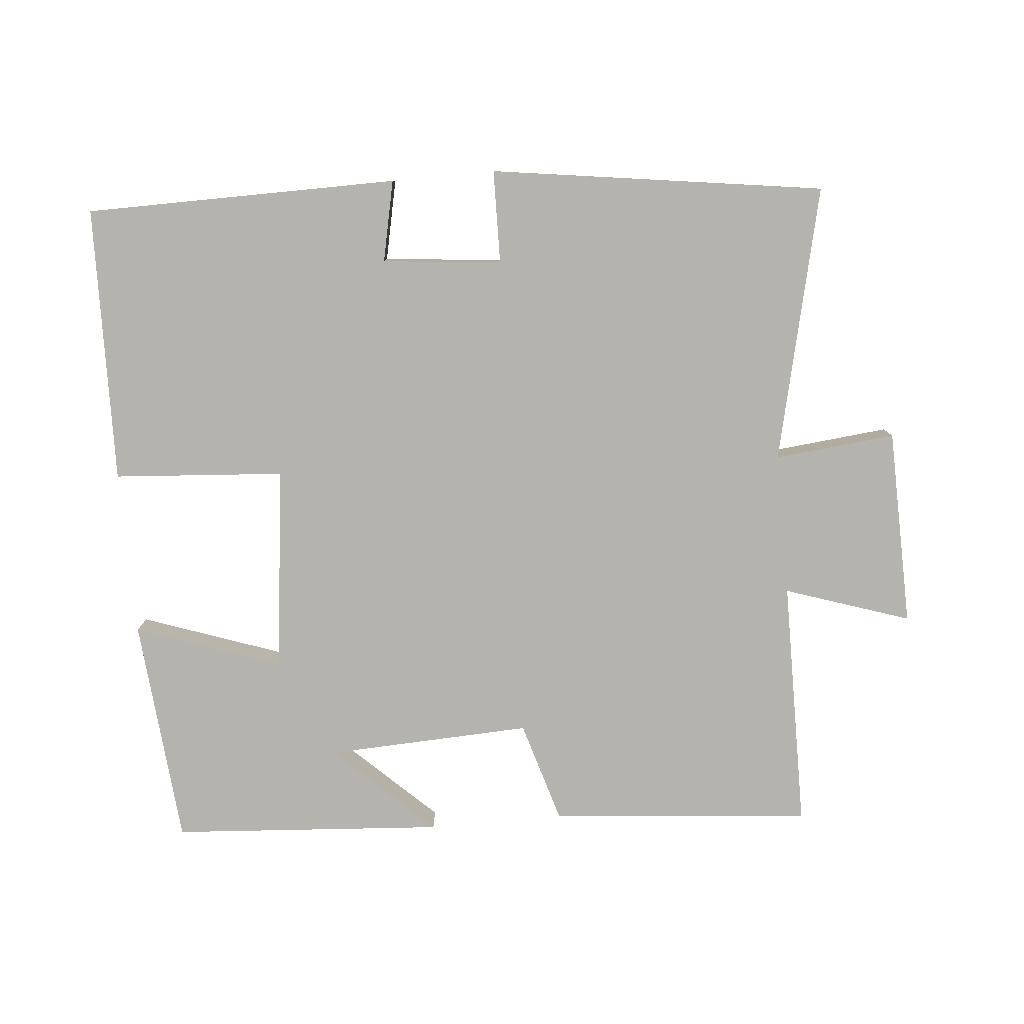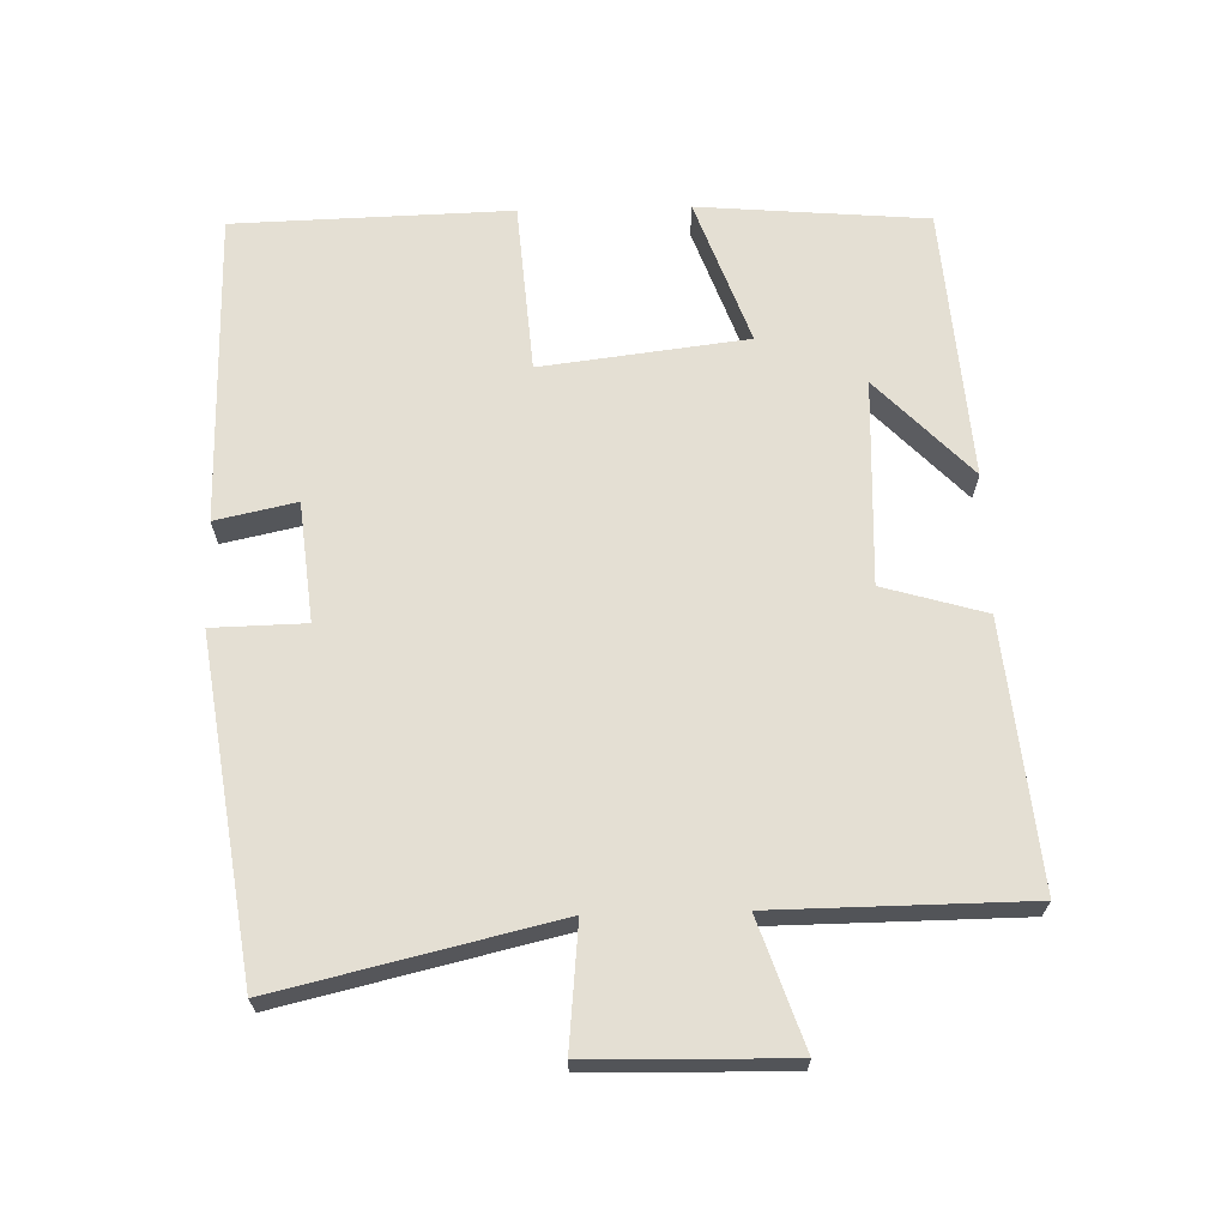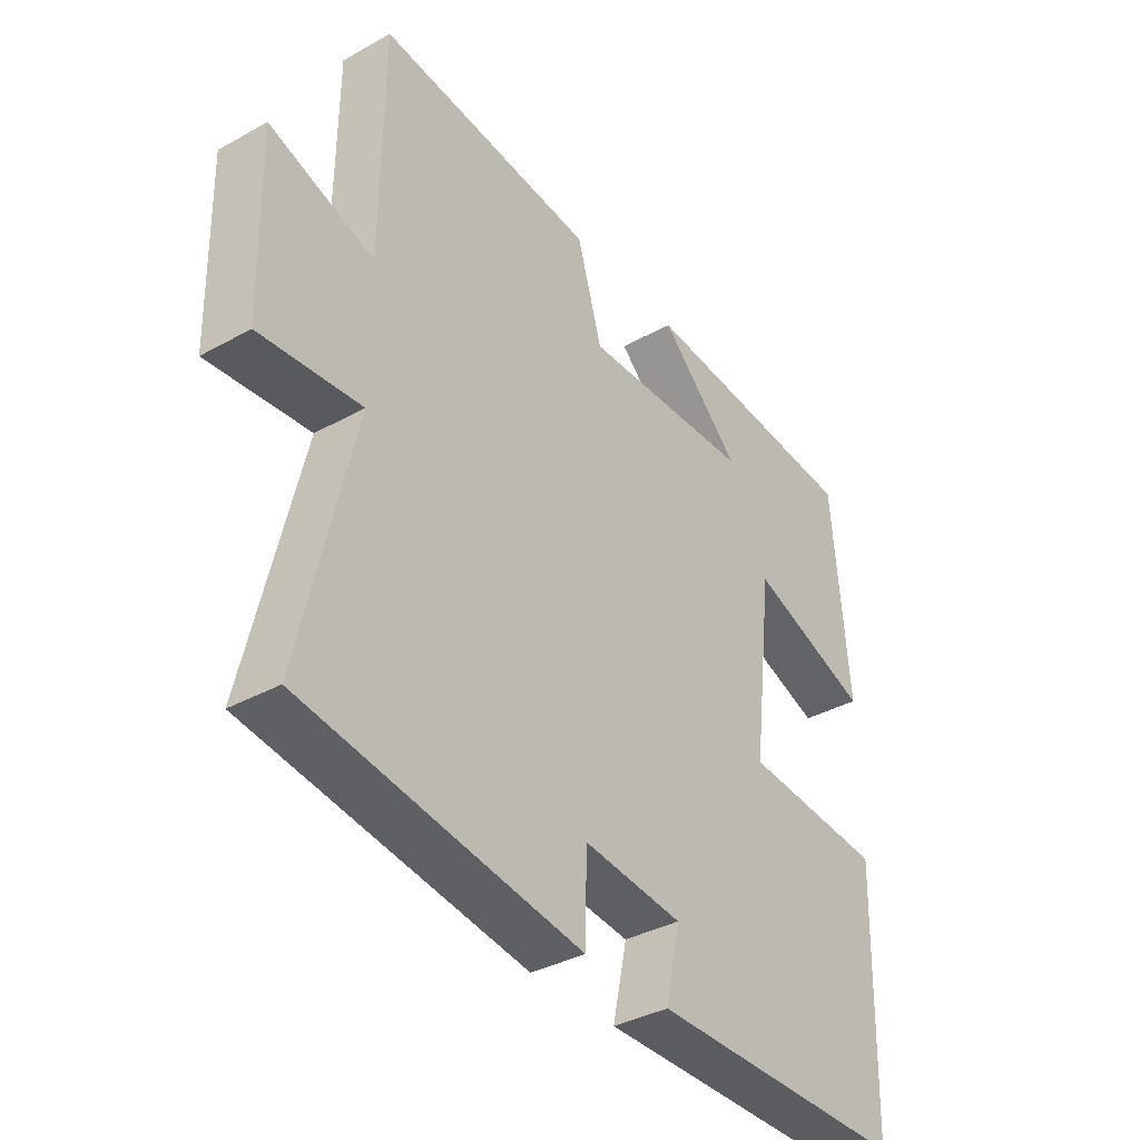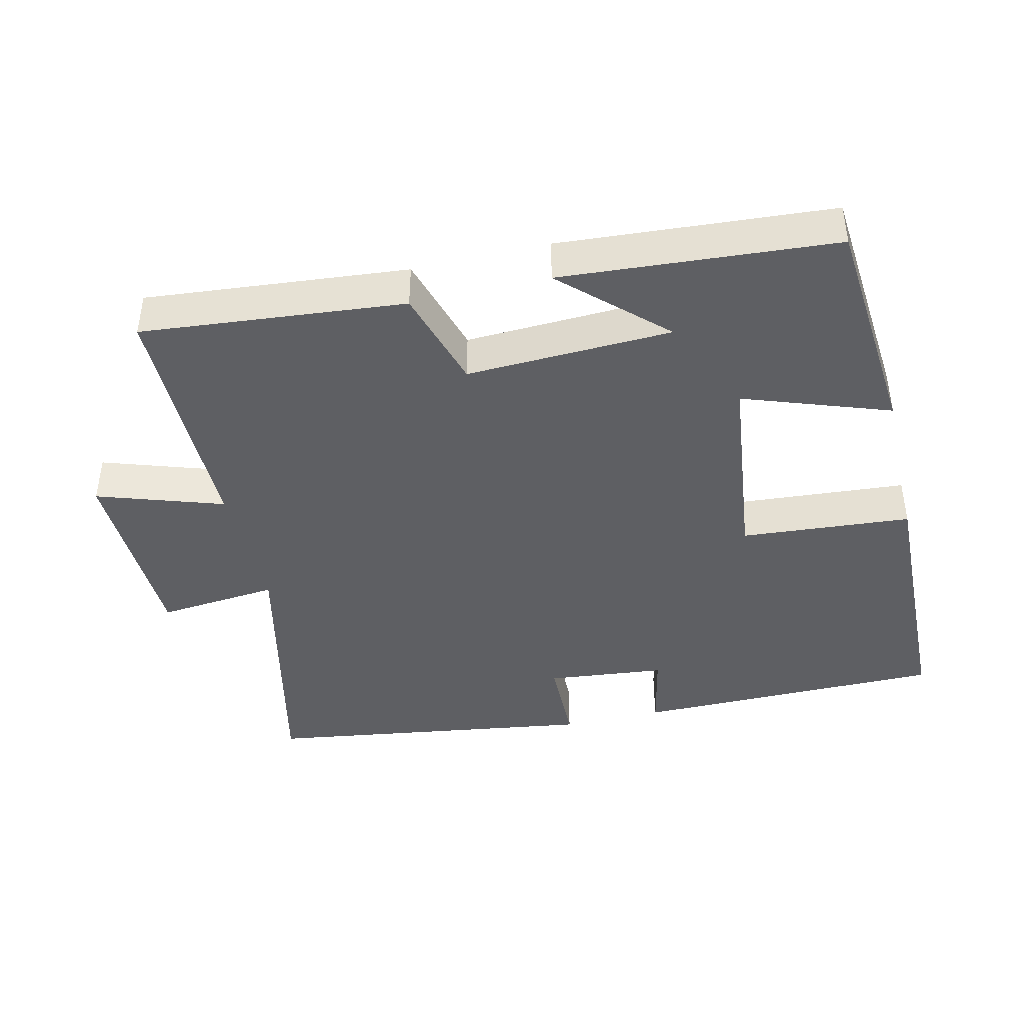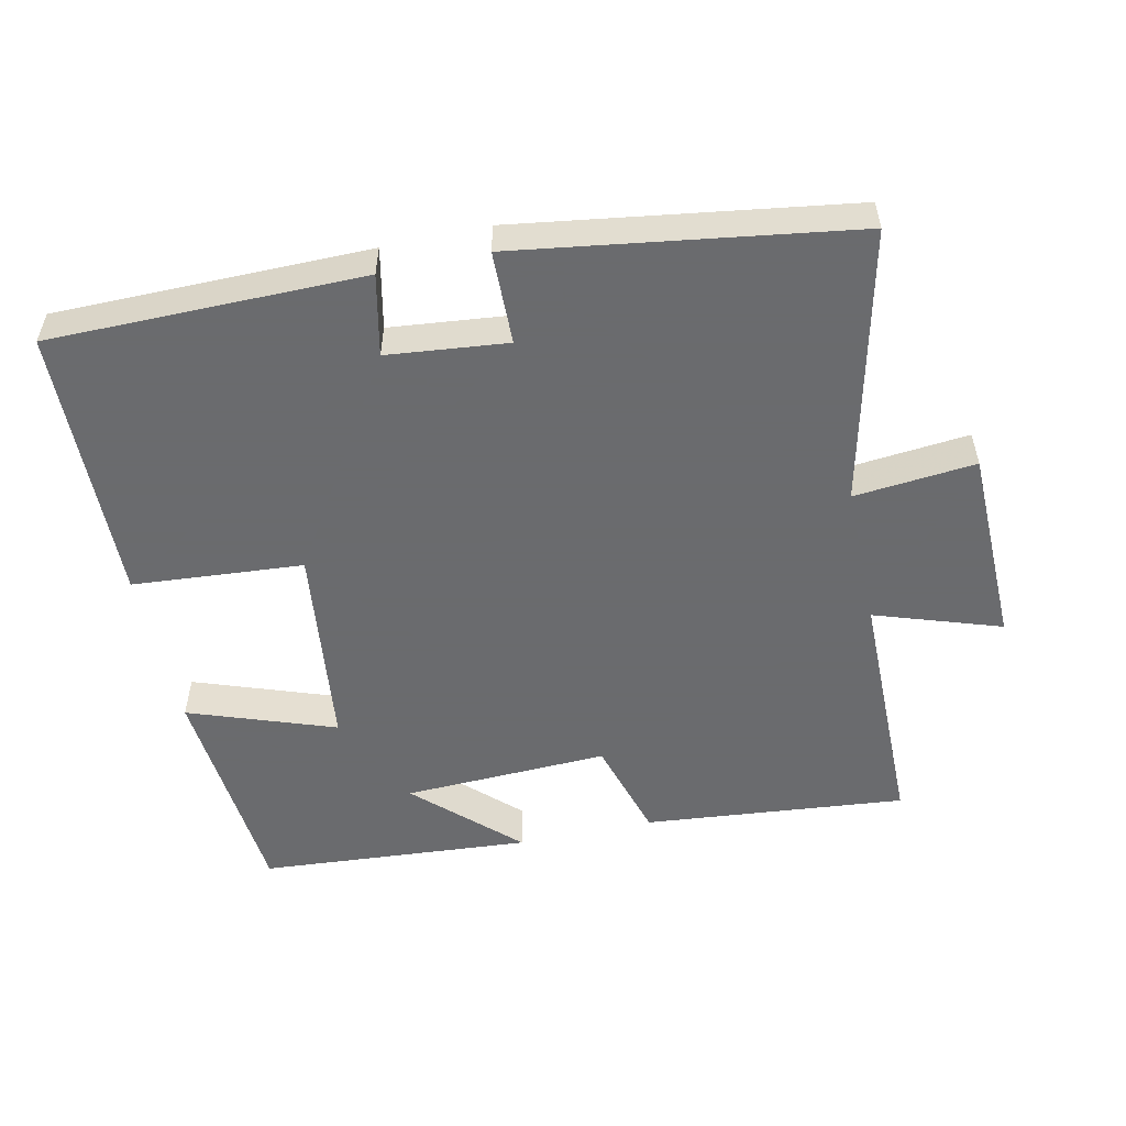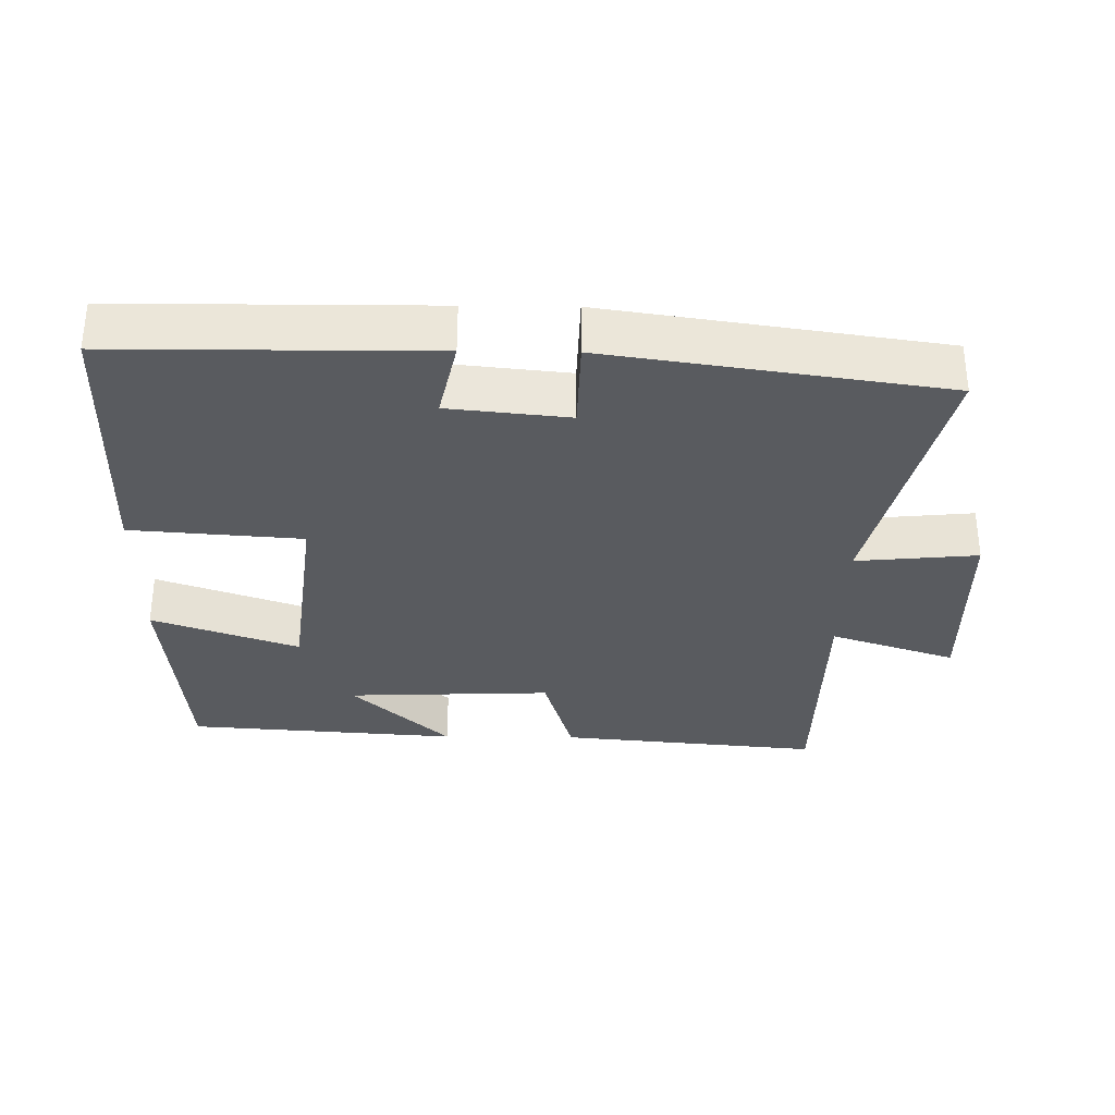
<metadata>
{"format":"obj","ext":"obj","renderer":"f3d","projection":"perspective","resolution":1024,"background":"white","views":[{"elev":-79.9,"azim":-174.6,"up":"+Y"},{"elev":66.6,"azim":-91.5,"up":"+Y"},{"elev":-36.5,"azim":-54.1,"up":"+Z"},{"elev":-41.9,"azim":13.4,"up":"+Y"},{"elev":-53.3,"azim":-167.7,"up":"+Y"},{"elev":-32.3,"azim":179.2,"up":"+Y"}]}
</metadata>
<code>
v 0.472 0.07 0.471
v 0.5 0.07 0.141
v 0.29 0.07 0.216
v 0.254 0.07 -0.08
v 0.5 0.07 -0.099
v 0.489 0.07 -0.498
v 0.038 0.07 -0.5
v 0.063 0.07 -0.384
v -0.109 0.07 -0.366
v -0.112 0.07 -0.5
v -0.592 0.07 -0.429
v -0.5 0.07 -0.034
v -0.675 0.07 -0.051
v -0.681 0.07 0.235
v -0.5 0.07 0.174
v -0.497 0.07 0.536
v -0.119 0.07 0.5
v -0.076 0.07 0.353
v 0.22 0.07 0.365
v 0.079 0.07 0.5
v 0.472 0 0.471
v 0.5 0 0.141
v 0.29 0 0.216
v 0.254 0 -0.08
v 0.5 0 -0.099
v 0.489 0 -0.498
v 0.038 0 -0.5
v 0.063 0 -0.384
v -0.109 0 -0.366
v -0.112 0 -0.5
v -0.592 0 -0.429
v -0.5 0 -0.034
v -0.675 0 -0.051
v -0.681 0 0.235
v -0.5 0 0.174
v -0.497 0 0.536
v -0.119 0 0.5
v -0.076 0 0.353
v 0.22 0 0.365
v 0.079 0 0.5
f 19 20 1 2
f 18 19 2 3
f 15 16 17 18
f 15 18 3 4
f 12 13 14 15
f 12 15 4
f 9 10 11 12
f 8 9 12 4
f 6 7 8
f 4 5 6 8
f 22 21 40 39
f 23 22 39 38
f 38 37 36 35
f 24 23 38 35
f 35 34 33 32
f 24 35 32
f 32 31 30 29
f 24 32 29 28
f 28 27 26
f 28 26 25 24
f 1 21 22 2
f 2 22 23 3
f 3 23 24 4
f 4 24 25 5
f 5 25 26 6
f 6 26 27 7
f 7 27 28 8
f 8 28 29 9
f 9 29 30 10
f 10 30 31 11
f 11 31 32 12
f 12 32 33 13
f 13 33 34 14
f 14 34 35 15
f 15 35 36 16
f 16 36 37 17
f 17 37 38 18
f 18 38 39 19
f 19 39 40 20
f 20 40 21 1

</code>
